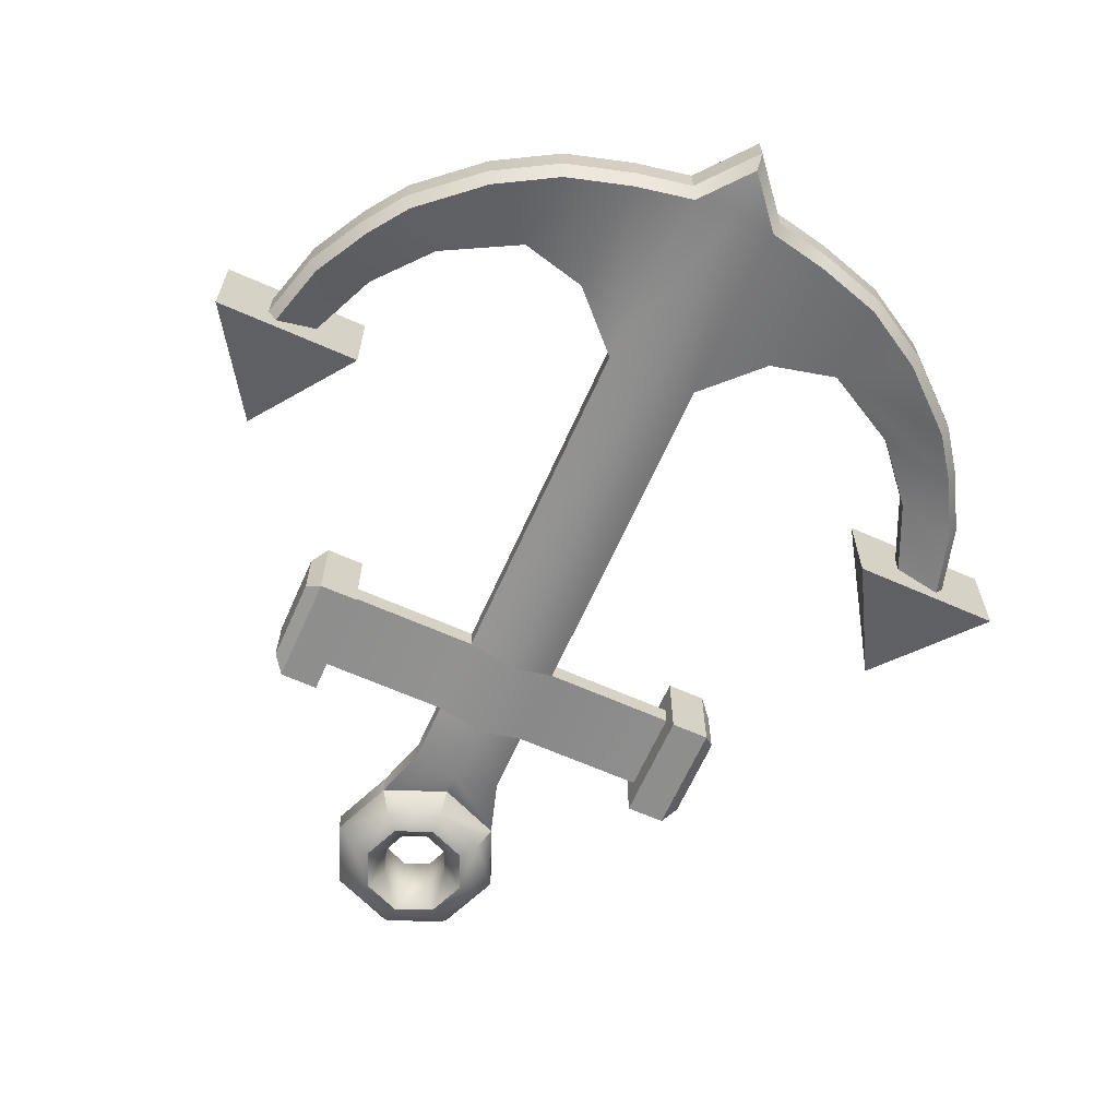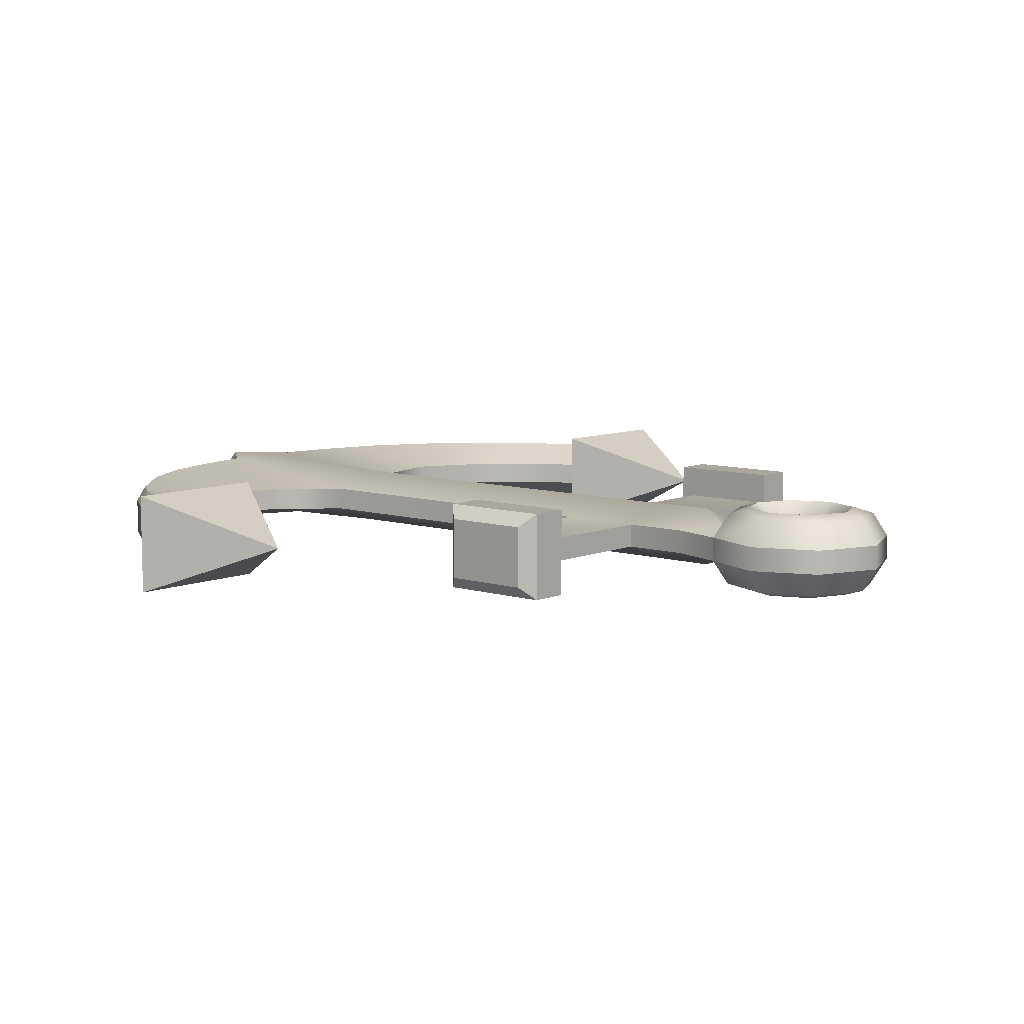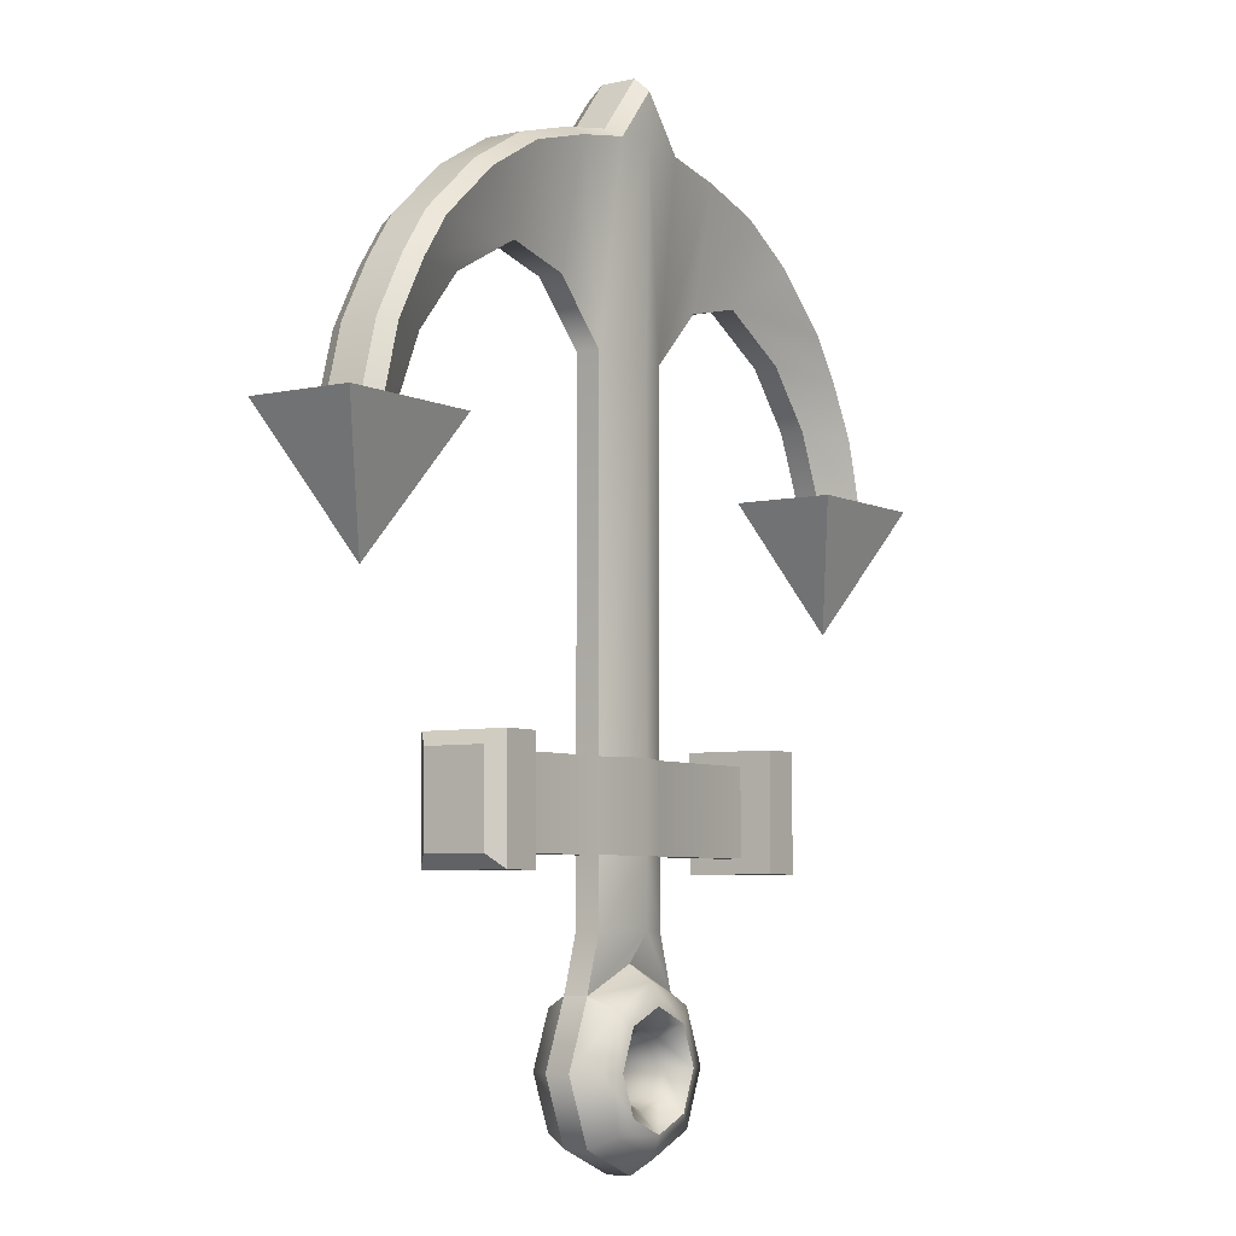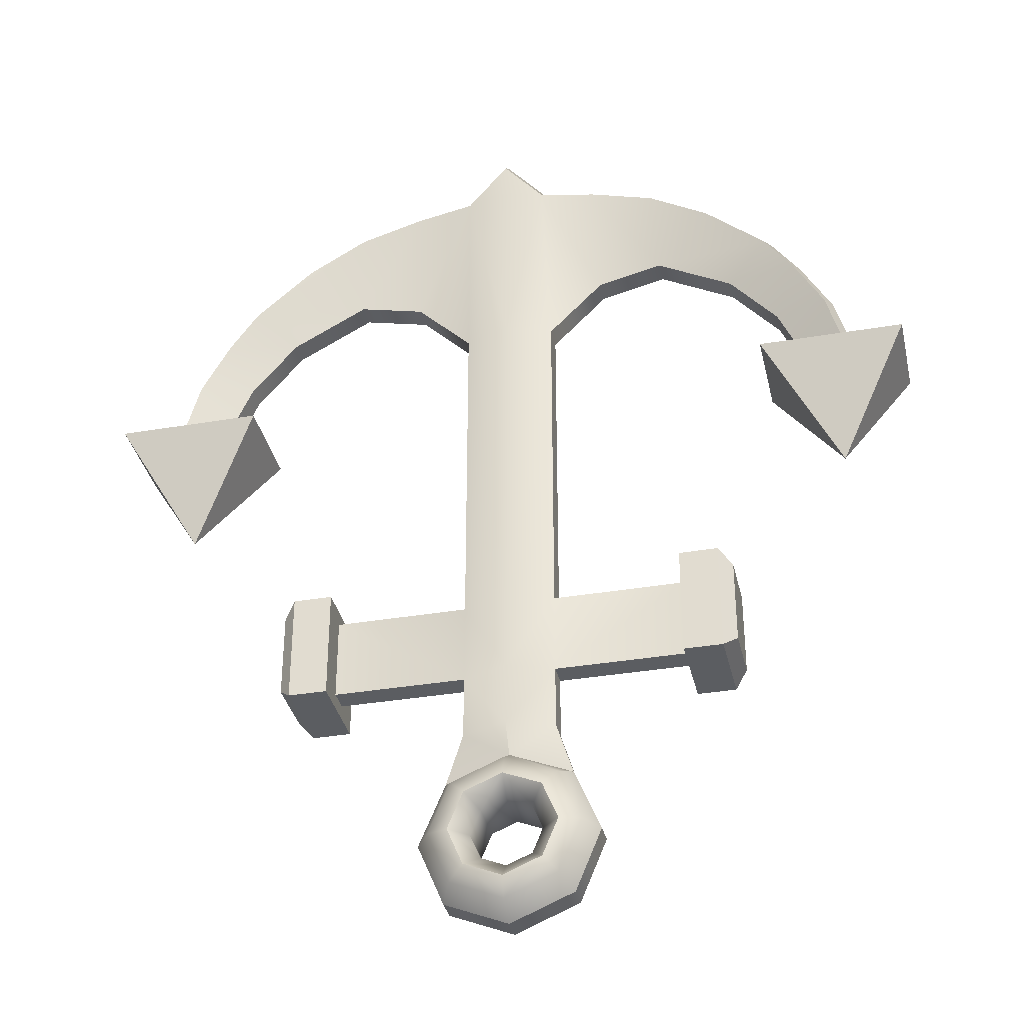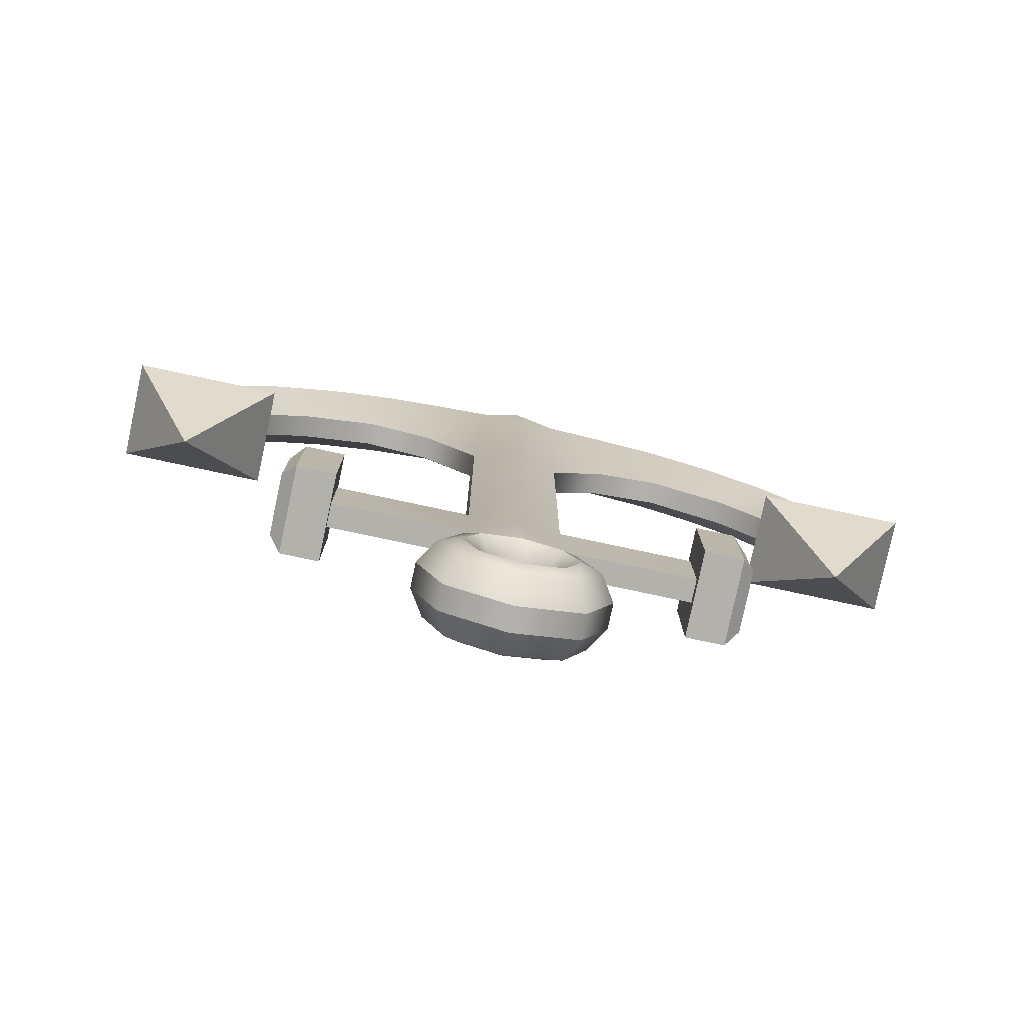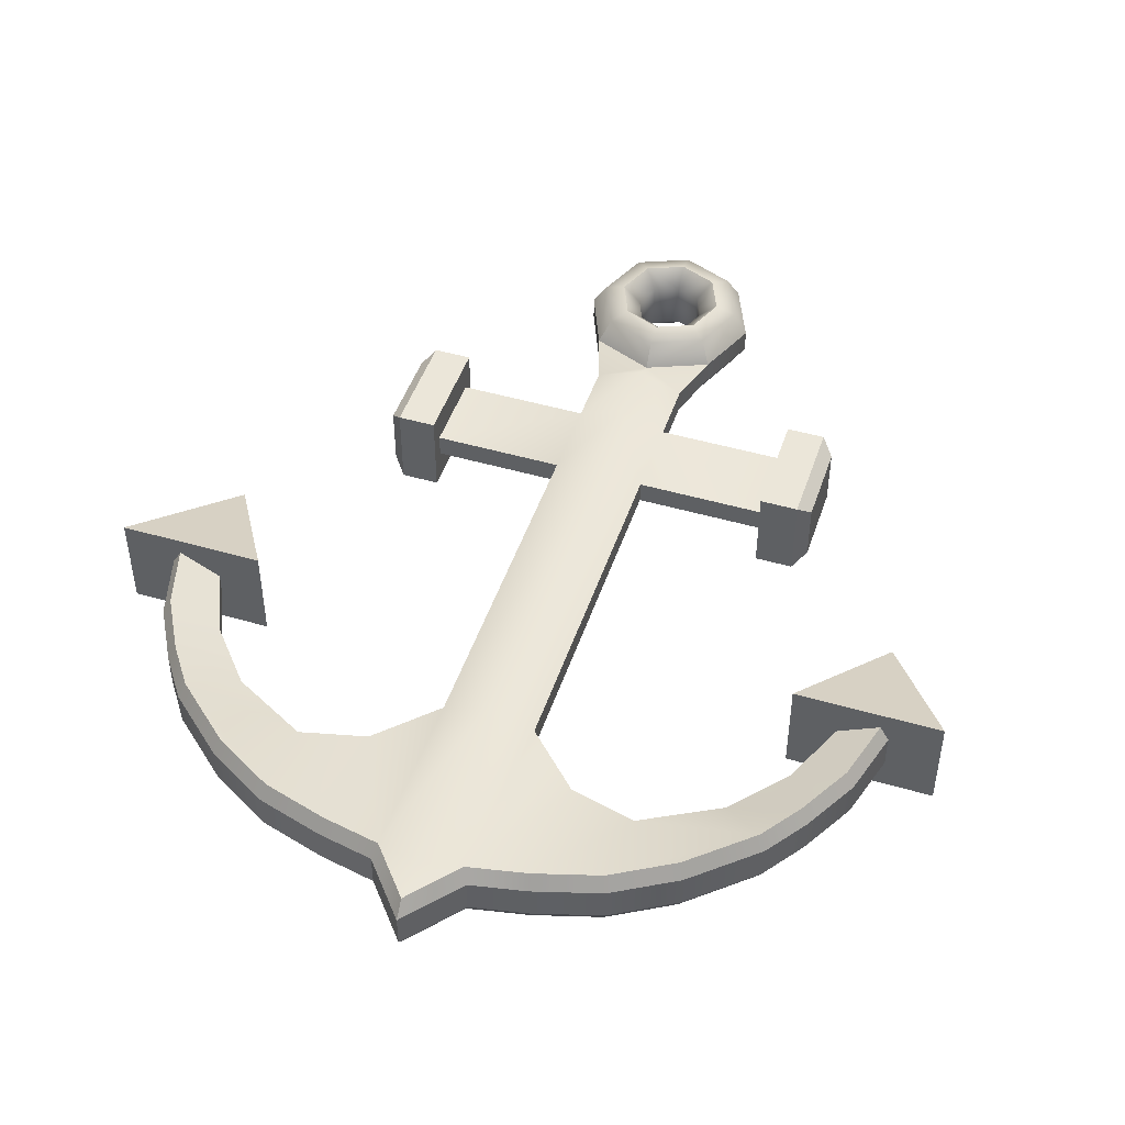
<metadata>
{"format":"obj","ext":"obj","renderer":"f3d","projection":"perspective","resolution":1024,"background":"white","views":[{"elev":-64.9,"azim":-24.0,"up":"+Y"},{"elev":8.3,"azim":130.7,"up":"+Y"},{"elev":-5.8,"azim":-55.5,"up":"+Z"},{"elev":-35.5,"azim":-167.3,"up":"+Z"},{"elev":-79.0,"azim":168.0,"up":"+Z"},{"elev":47.3,"azim":18.2,"up":"+Y"}]}
</metadata>
<code>
g default
v -2.065 0.1179 0.1268
v 0 0.04532 -2.758
v 0 -0.09334 -2.669
v -0.3735 0.04532 -2.603
v -0.3106 -0.09334 -2.54
v -0.5283 0.04532 -2.23
v -0.4392 -0.09334 -2.23
v -0.3106 -0.09334 -1.919
v 0 -0.09334 -1.791
v 0 0.1864 -2.758
v 0 0.3261 -2.669
v -0.3735 0.1864 -2.603
v -0.3106 0.3261 -2.54
v -0.5283 0.1864 -2.23
v -0.4392 0.3261 -2.23
v -0.3106 0.3261 -1.919
v 0 0.3261 -1.791
v 0 -0.1304 -2.548
v 0 -0.02681 -2.439
v -0.2247 -0.1304 -2.454
v -0.1481 -0.02681 -2.378
v -0.3178 -0.1304 -2.23
v -0.2094 -0.02681 -2.23
v -0.2247 -0.1304 -2.005
v -0.1481 -0.02681 -2.082
v 0 -0.1304 -1.912
v 0 -0.02681 -2.02
v 0 0.3632 -2.548
v 0 0.2596 -2.439
v -0.2247 0.3632 -2.454
v -0.1481 0.2596 -2.378
v -0.3178 0.3632 -2.23
v -0.2094 0.2596 -2.23
v -0.2247 0.3632 -2.005
v -0.1481 0.2596 -2.082
v 0 0.3632 -1.912
v 0 0.2596 -2.02
v -1.06 0.04633 -0.667
v -1.06 0.1847 -0.667
v -1.06 0.1847 -1.16
v -1.06 0.04633 -1.16
v -0 0.2895 -1.16
v -0 -0.05844 -1.16
v 0 -0.05844 -0.667
v 0 0.2895 -0.667
v -0.274 0.1847 -0.667
v -0.2742 0.1847 -1.16
v -0.2742 0.04633 -1.16
v -0.274 0.04633 -0.667
v -0.274 0.04633 1.398
v -0.274 0.1847 1.398
v 0 -0.05844 1.398
v 0 0.2895 1.398
v 0 -0.07924 2.538
v 0 0.3103 2.538
v -0.6051 0.04633 1.73
v -0.6051 0.1847 1.73
v -0.9986 0.04633 1.824
v -0.9986 0.1847 1.824
v -1.909 0.04633 0.8511
v -1.909 0.1847 0.8511
v -1.733 0.1847 1.252
v -1.733 0.04633 1.252
v -1.451 0.1847 1.581
v -1.451 0.04633 1.581
v -0 0.2916 -1.537
v -0.2742 0.1855 -1.537
v -0.2742 0.04582 -1.537
v 0 -0.05971 -1.537
v -1.06 -0.1402 -1.244
v -1.06 -0.1402 -0.5828
v -1.06 0.3712 -0.5828
v -1.06 0.3712 -1.244
v -2.5 -0.177 0.8625
v -1.63 -0.177 0.8625
v -2.5 0.4128 0.8625
v -1.63 0.4128 0.8625
v 0.3735 0.04532 -2.603
v 0.3106 -0.09334 -2.54
v 0.5283 0.04532 -2.23
v 0.4392 -0.09334 -2.23
v 0.3735 0.04532 -1.856
v 0.3106 -0.09334 -1.919
v 0.3735 0.1864 -2.603
v 0.3106 0.3261 -2.54
v 0.5283 0.1864 -2.23
v 0.4392 0.3261 -2.23
v 0.3735 0.1864 -1.856
v 0.3106 0.3261 -1.919
v 0.2247 -0.1304 -2.454
v 0.1481 -0.02681 -2.378
v 0.3178 -0.1304 -2.23
v 0.2094 -0.02681 -2.23
v 0.2247 -0.1304 -2.005
v 0.1481 -0.02681 -2.082
v 0.2247 0.3632 -2.454
v 0.1481 0.2596 -2.378
v 0.3178 0.3632 -2.23
v 0.2094 0.2596 -2.23
v 0.2247 0.3632 -2.005
v 0.1481 0.2596 -2.082
v 1.06 0.04633 -0.667
v 1.06 0.1847 -0.667
v 1.06 0.1847 -1.16
v 1.06 0.04633 -1.16
v 0.274 0.1847 -0.667
v 0.2742 0.1847 -1.16
v 0.2742 0.04633 -1.16
v 0.274 0.04633 -0.667
v 0.274 0.04633 1.398
v 0.274 0.1847 1.398
v 0.6051 0.04633 1.73
v 0.6051 0.1847 1.73
v 0.9986 0.04633 1.824
v 0.9986 0.1847 1.824
v 1.909 0.04633 0.8511
v 1.909 0.1847 0.8511
v 1.733 0.1847 1.252
v 1.733 0.04633 1.252
v 1.451 0.1847 1.581
v 1.451 0.04633 1.581
v 0.2742 0.1855 -1.537
v 0.2742 0.04582 -1.537
v 1.06 -0.1402 -1.244
v 1.06 -0.1402 -0.5828
v 1.06 0.3712 -0.5828
v 1.06 0.3712 -1.244
v 2.5 -0.177 0.8625
v 1.63 -0.177 0.8625
v 2.5 0.4128 0.8625
v 1.63 0.4128 0.8625
v 2.065 0.1179 0.1268
v -0.2457 -0.07924 2.49
v -0.274 0.0122 2.538
v 0 0.0122 2.867
v 0 -0.07924 2.785
v -0.274 0.2188 2.538
v -0.2457 0.3103 2.49
v 0 0.3103 2.785
v 0 0.2188 2.867
v -0.5927 -0.07924 2.422
v -0.6051 0.0122 2.473
v -0.6051 0.2188 2.473
v -0.5927 0.3103 2.422
v -0.9986 0.0122 2.358
v -0.9779 -0.07924 2.31
v -1.338 -0.07924 2.102
v -1.369 0.0122 2.145
v -1.696 -0.07924 1.789
v -1.735 0.0122 1.824
v -0.9779 0.3103 2.31
v -0.9986 0.2188 2.358
v -1.369 0.2188 2.145
v -1.338 0.3103 2.102
v -1.735 0.2188 1.824
v -1.696 0.3103 1.789
v -1.908 0.0122 1.581
v -1.864 -0.07924 1.553
v -1.864 0.3103 1.553
v -1.908 0.2188 1.581
v -2.203 0.2188 0.8511
v -2.149 0.3103 0.8511
v -2.042 0.3103 1.232
v -2.091 0.2188 1.252
v -2.149 -0.07924 0.8511
v -2.203 0.0122 0.8511
v -2.091 0.0122 1.252
v -2.042 -0.07924 1.232
v 1.735 0.0122 1.824
v 1.696 -0.07924 1.789
v 1.338 -0.07924 2.102
v 1.369 0.0122 2.145
v 1.696 0.3103 1.789
v 1.735 0.2188 1.824
v 1.369 0.2188 2.145
v 1.338 0.3103 2.102
v 0.274 0.0122 2.538
v 0.2457 -0.07924 2.49
v 0.2457 0.3103 2.49
v 0.274 0.2188 2.538
v 0.6051 0.0122 2.473
v 0.5927 -0.07924 2.422
v 0.5927 0.3103 2.422
v 0.6051 0.2188 2.473
v 0.9779 -0.07924 2.31
v 0.9986 0.0122 2.358
v 0.9986 0.2188 2.358
v 0.9779 0.3103 2.31
v 1.908 0.0122 1.581
v 1.864 -0.07924 1.553
v 1.864 0.3103 1.553
v 1.908 0.2188 1.581
v 2.149 0.3103 0.8511
v 2.203 0.2188 0.8511
v 2.091 0.2188 1.252
v 2.042 0.3103 1.232
v 2.203 0.0122 0.8511
v 2.149 -0.07924 0.8511
v 2.042 -0.07924 1.232
v 2.091 0.0122 1.252
v 1.364 -0.06348 -1.167
v 1.287 -0.1402 -1.244
v 1.364 -0.06348 -0.6595
v 1.287 -0.1402 -0.5828
v 1.364 0.2945 -0.6595
v 1.287 0.3712 -0.5828
v 1.364 0.2945 -1.167
v 1.287 0.3712 -1.244
v -1.287 -0.1402 -1.244
v -1.364 -0.06348 -1.167
v -1.364 -0.06348 -0.6595
v -1.287 -0.1402 -0.5828
v -1.364 0.2945 -0.6595
v -1.287 0.3712 -0.5828
v -1.364 0.2945 -1.167
v -1.287 0.3712 -1.244
v -0 0.04532 -1.702
v -0 0.1864 -1.702
v -0.3735 0.04532 -1.856
v -0.3735 0.1864 -1.856
g pCylinder5
f 2 3 5 4
f 4 5 7 6
f 6 7 8 219
f 219 8 9 217
f 11 10 12 13
f 13 12 14 15
f 15 14 220 16
f 16 220 218 17
f 18 19 21 20
f 20 21 23 22
f 22 23 25 24
f 24 25 27 26
f 29 28 30 31
f 31 30 32 33
f 33 32 34 35
f 35 34 36 37
f 2 4 12 10
f 4 6 14 12
f 6 219 220 14
f 5 3 18 20
f 7 5 20 22
f 8 7 22 24
f 9 8 24 26
f 11 13 30 28
f 13 15 32 30
f 15 16 34 32
f 16 17 36 34
f 29 31 21 19
f 31 33 23 21
f 33 35 25 23
f 35 37 27 25
f 38 49 46 39
f 39 46 47 40
f 40 47 48 41
f 41 48 49 38
f 46 45 42 47
f 49 48 43 44
f 46 49 50 51
f 49 44 52 50
f 45 46 51 53
f 48 47 67 68
f 47 42 66 67
f 43 48 68 69
f 51 50 56 57
f 57 56 58 59
f 59 58 65 64
f 62 63 60 61
f 64 65 63 62
f 67 66 218 220
f 68 67 220 219
f 69 68 219 217
f 41 38 71 70
f 38 39 72 71
f 39 40 73 72
f 40 41 70 73
f 74 75 77 76
f 76 77 1
f 1 75 74
f 75 1 77
f 1 74 76
f 2 78 79 3
f 78 80 81 79
f 80 82 83 81
f 82 217 9 83
f 11 85 84 10
f 85 87 86 84
f 87 89 88 86
f 89 17 218 88
f 18 90 91 19
f 90 92 93 91
f 92 94 95 93
f 94 26 27 95
f 29 97 96 28
f 97 99 98 96
f 99 101 100 98
f 101 37 36 100
f 2 10 84 78
f 78 84 86 80
f 80 86 88 82
f 79 90 18 3
f 81 92 90 79
f 83 94 92 81
f 9 26 94 83
f 11 28 96 85
f 85 96 98 87
f 87 98 100 89
f 89 100 36 17
f 29 19 91 97
f 97 91 93 99
f 99 93 95 101
f 101 95 27 37
f 102 103 106 109
f 103 104 107 106
f 104 105 108 107
f 105 102 109 108
f 106 107 42 45
f 109 44 43 108
f 106 111 110 109
f 109 110 52 44
f 45 53 111 106
f 108 123 122 107
f 107 122 66 42
f 43 69 123 108
f 111 113 112 110
f 113 115 114 112
f 115 120 121 114
f 118 117 116 119
f 120 118 119 121
f 122 88 218 66
f 123 82 88 122
f 69 217 82 123
f 105 124 125 102
f 102 125 126 103
f 103 126 127 104
f 104 127 124 105
f 128 130 131 129
f 130 132 131
f 132 128 129
f 129 131 132
f 132 130 128
f 133 134 142 141
f 134 133 136 135
f 135 136 178 177
f 137 138 144 143
f 138 137 140 139
f 139 140 180 179
f 141 142 145 146
f 143 144 151 152
f 146 145 148 147
f 147 148 150 149
f 149 150 157 158
f 152 151 154 153
f 153 154 156 155
f 155 156 159 160
f 158 157 167 168
f 160 159 163 164
f 162 161 164 163
f 166 165 168 167
f 169 170 190 189
f 170 169 172 171
f 171 172 186 185
f 173 174 192 191
f 174 173 176 175
f 175 176 188 187
f 177 178 182 181
f 179 180 184 183
f 181 182 185 186
f 183 184 187 188
f 189 190 199 200
f 191 192 195 196
f 194 193 196 195
f 198 197 200 199
f 155 150 148 153
f 50 52 54 133
f 53 51 138 55
f 137 134 135 140
f 133 54 136
f 55 138 139
f 50 133 141 56
f 134 137 143 142
f 138 51 57 144
f 56 141 146 58
f 142 143 152 145
f 144 57 59 151
f 58 146 147 149
f 145 152 153 148
f 151 59 156 154
f 58 149 158 65
f 150 155 160 157
f 156 59 64 159
f 163 62 61 162
f 167 164 161 166
f 63 168 165 60
f 159 64 62 163
f 157 160 164 167
f 65 158 168 63
f 140 135 177 180
f 174 175 172 169
f 110 178 54 52
f 53 55 179 111
f 178 136 54
f 55 139 179
f 110 112 182 178
f 177 181 184 180
f 179 183 113 111
f 114 170 171 185
f 186 172 175 187
f 188 176 173 115
f 183 188 115 113
f 181 186 187 184
f 112 114 185 182
f 114 121 190 170
f 169 189 192 174
f 173 191 120 115
f 196 193 117 118
f 200 197 194 195
f 119 116 198 199
f 191 196 118 120
f 189 200 195 192
f 121 119 199 190
f 201 202 208 207
f 202 201 203 204
f 204 203 205 206
f 206 205 207 208
f 201 207 205 203
f 124 202 204 125
f 125 204 206 126
f 126 206 208 127
f 127 208 202 124
f 209 210 215 216
f 210 209 212 211
f 211 212 214 213
f 213 214 216 215
f 210 211 213 215
f 70 71 212 209
f 71 72 214 212
f 72 73 216 214
f 73 70 209 216

</code>
